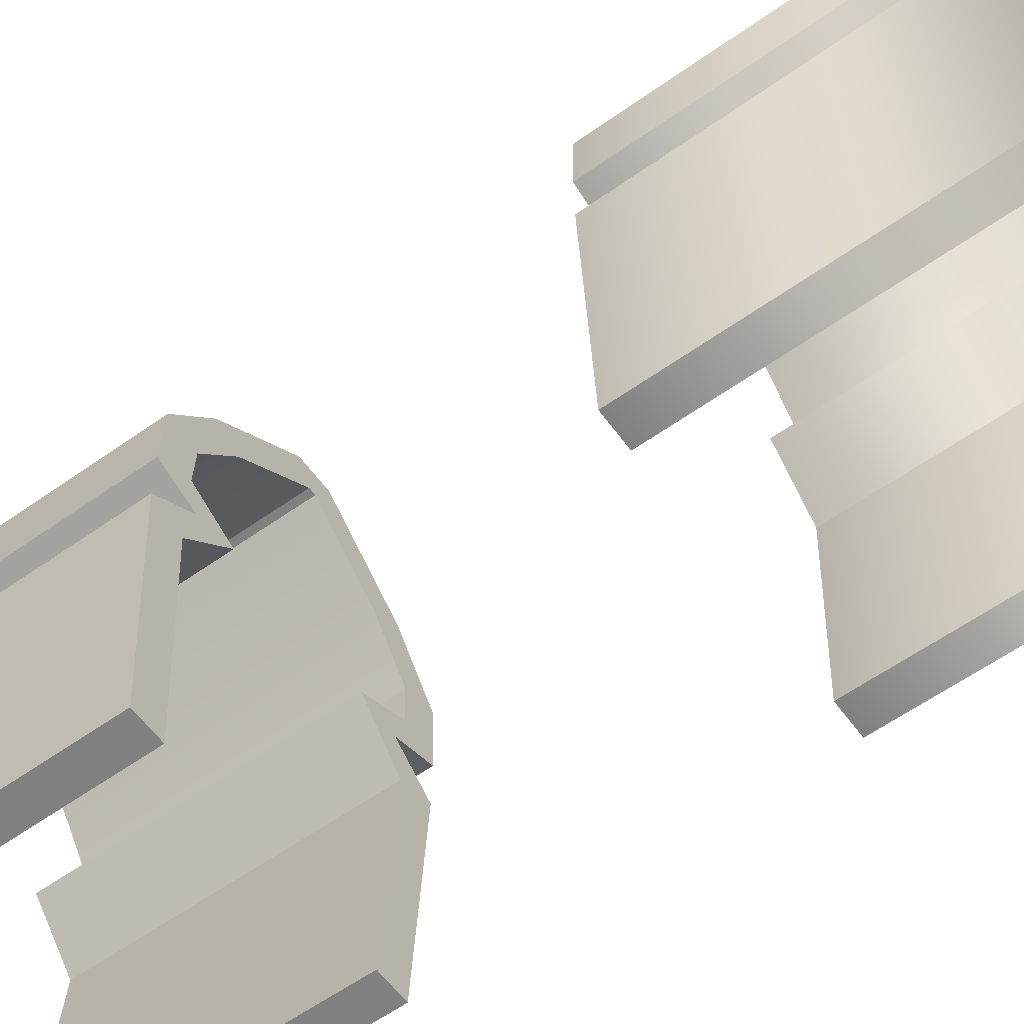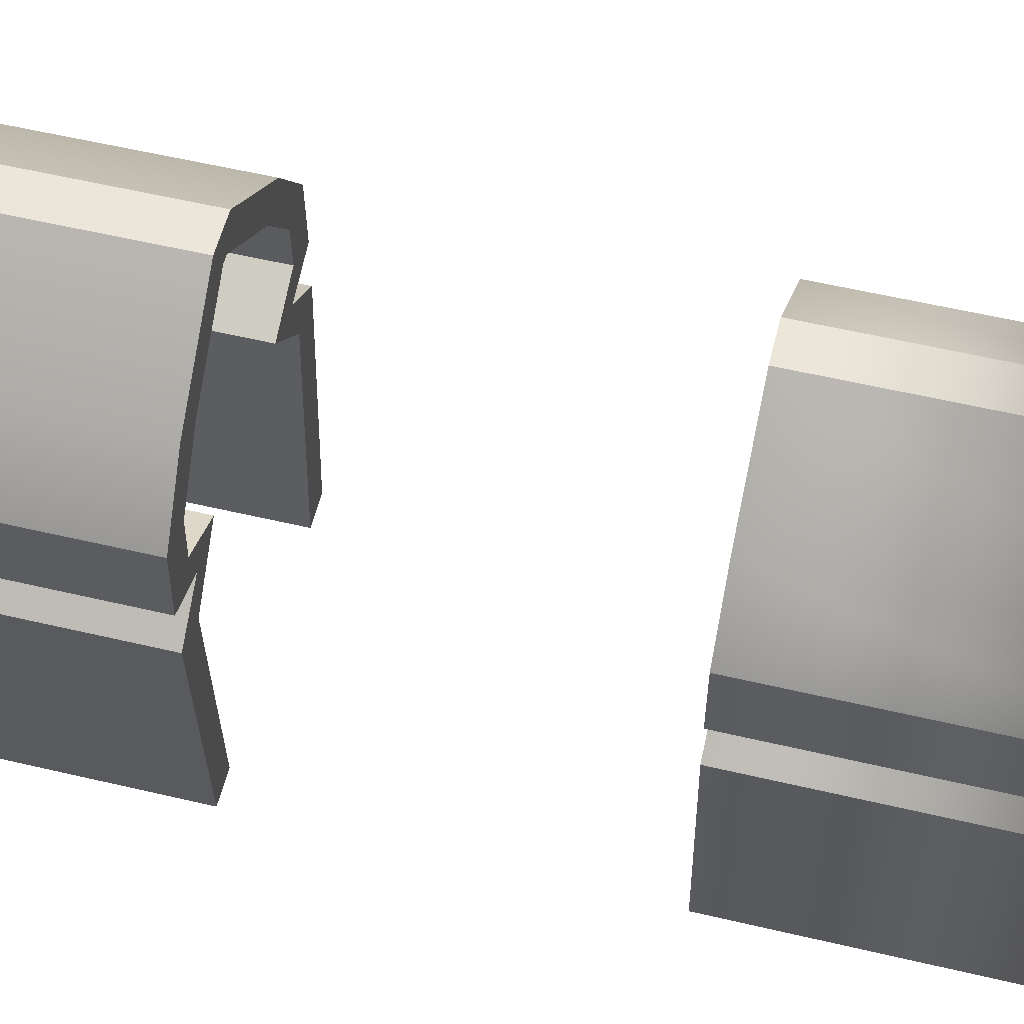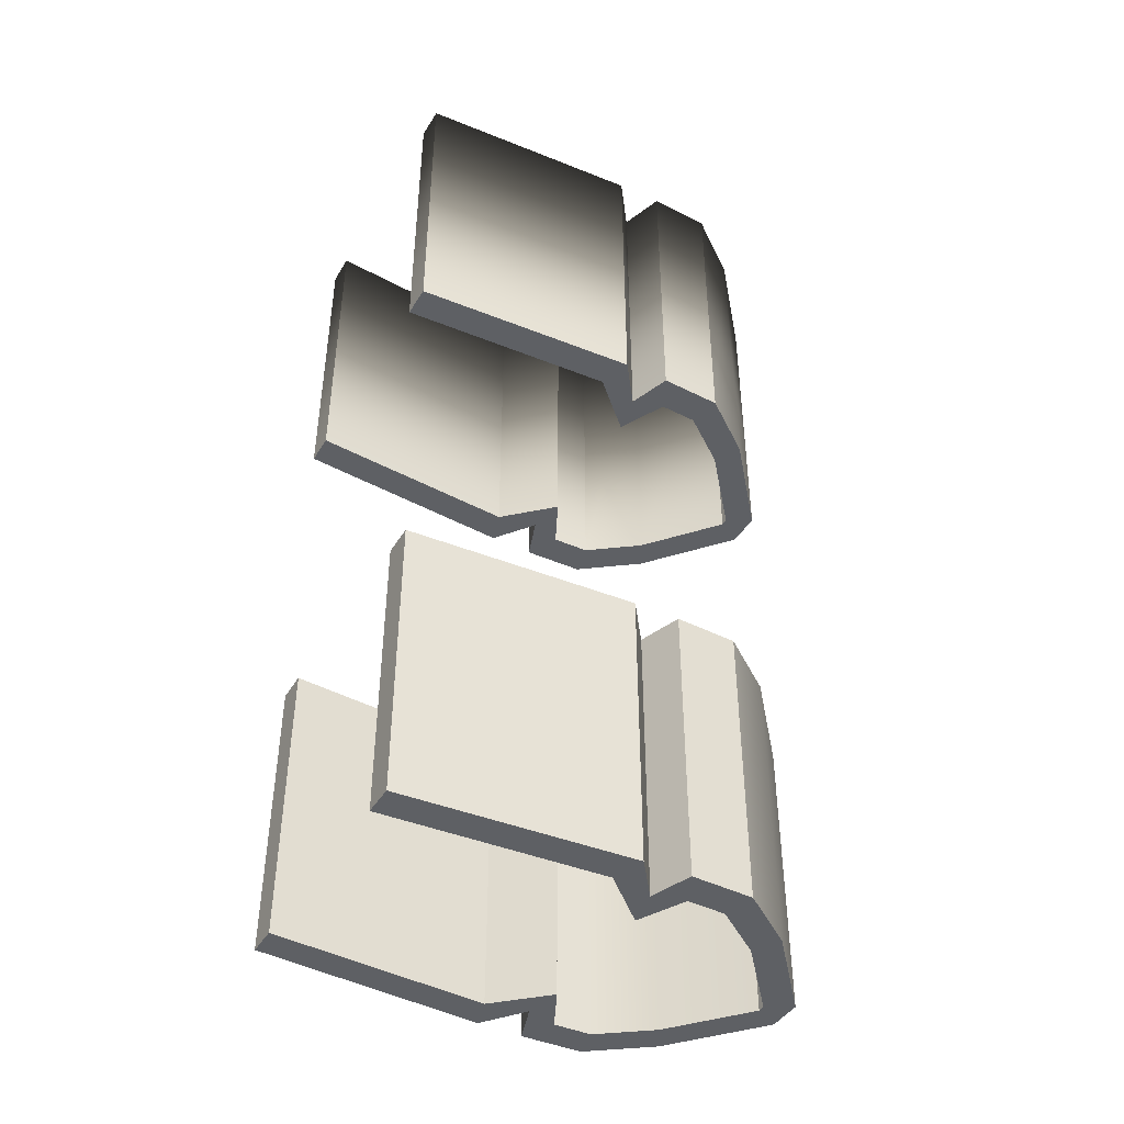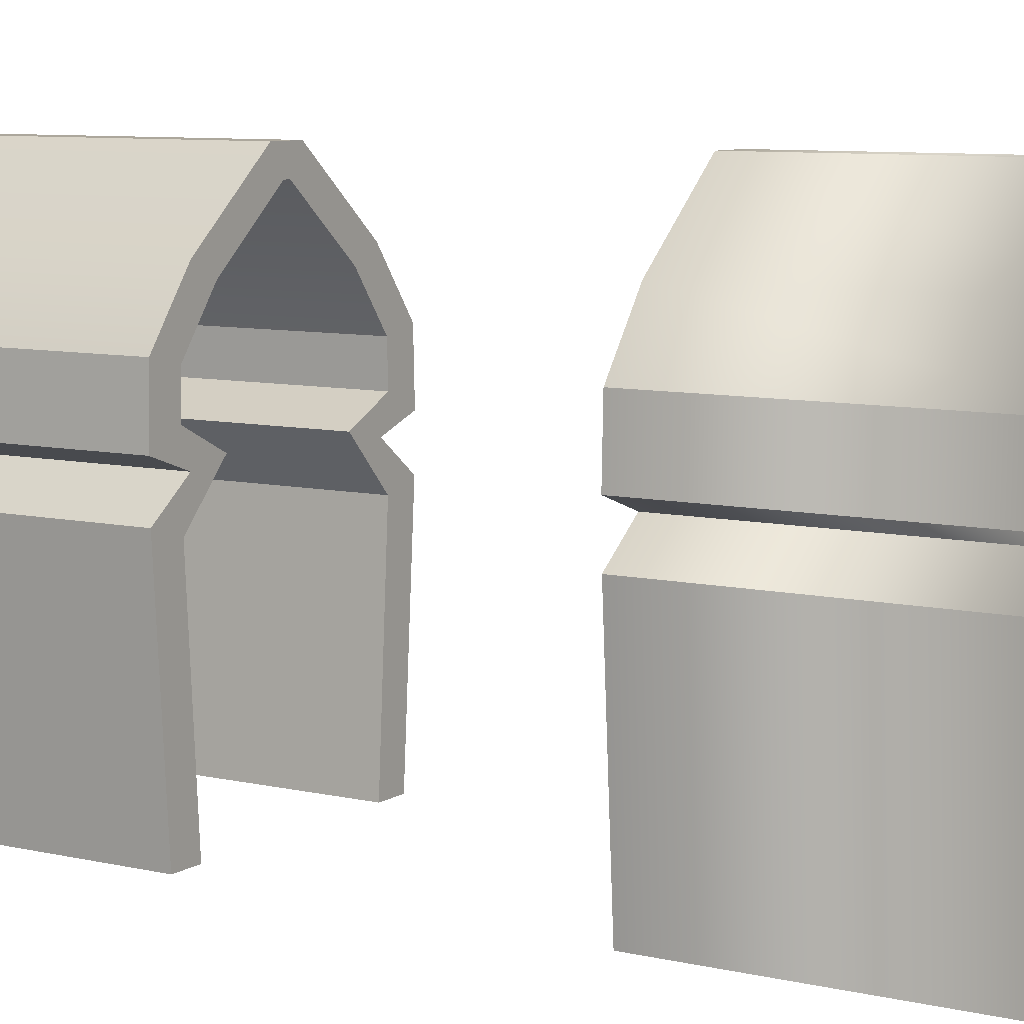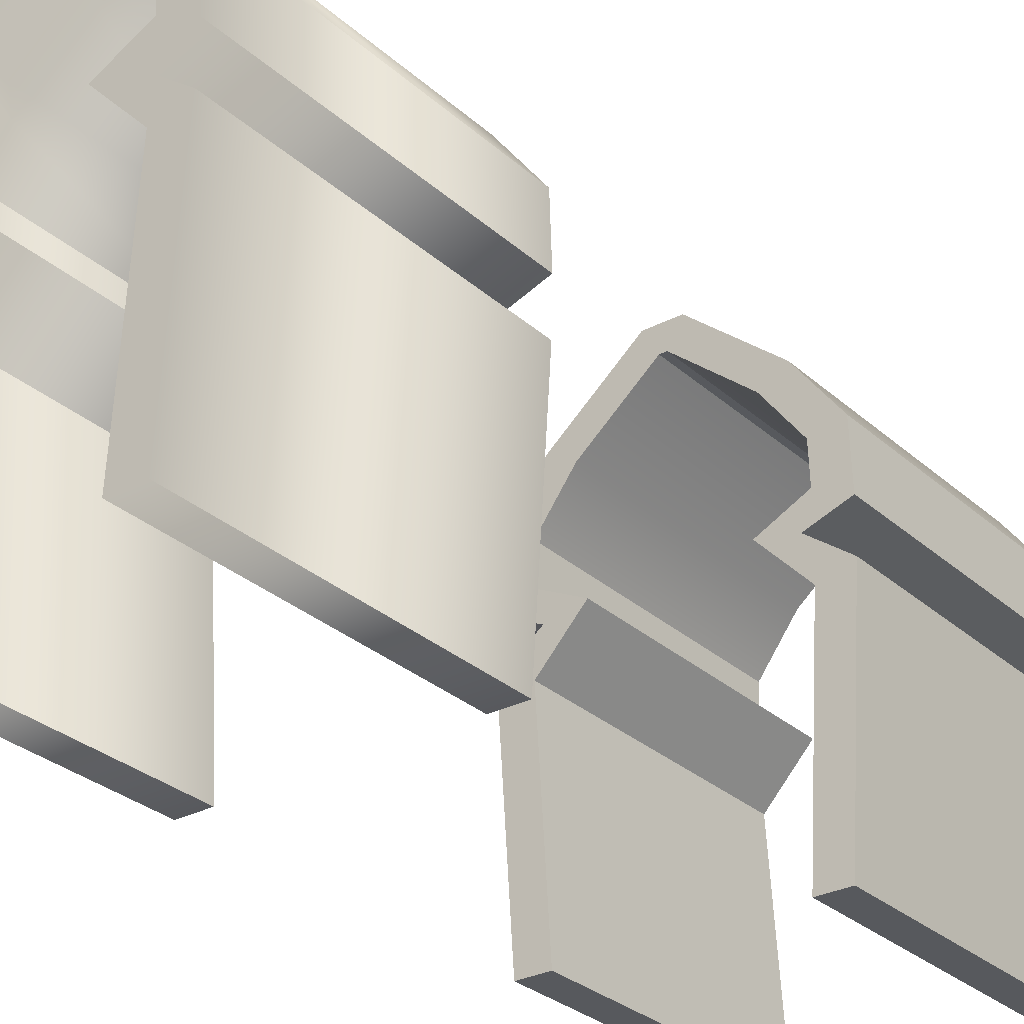
<metadata>
{"format":"obj","ext":"obj","renderer":"f3d","projection":"perspective","resolution":1024,"background":"white","views":[{"elev":-60.0,"azim":-54.0,"up":"+Y"},{"elev":56.4,"azim":-76.1,"up":"+Y"},{"elev":-43.0,"azim":60.8,"up":"+Z"},{"elev":8.3,"azim":-57.7,"up":"+Y"},{"elev":-29.4,"azim":37.6,"up":"+Y"}]}
</metadata>
<code>
g default
v 98.45 -0.000188 100.5
v 109 248 100.5
v -109 248 100.5
v -98.45 -0.000188 100.5
v 13.11 344.6 100.5
v -13.11 344.6 100.5
v 76.51 291.6 100.5
v -76.51 291.6 100.5
v 79.05 191.2 100.5
v -79.05 191.2 100.5
v 109.7 168.1 100.5
v -109.7 168.1 100.5
v 110.5 202.2 100.5
v -110.5 202.2 100.5
v -75.29 0 100.5
v 75.29 0 100.5
v 85.28 160.4 100.5
v -85.28 160.4 100.5
v 85.12 242.7 100.5
v -85.12 242.7 100.5
v 57.09 280.3 100.5
v -57.09 280.3 100.5
v 2.658 325.8 100.5
v -2.658 325.8 100.5
v 50.97 197 100.5
v -50.97 197 100.5
v 86.03 214.2 100.5
v -86.03 214.2 100.5
v 109.7 168.1 311.8
v 98.45 -0.000188 311.8
v 85.28 160.4 311.8
v 75.29 0 311.8
v -98.45 -0.000188 311.8
v -109.7 168.1 311.8
v -75.29 0 311.8
v -85.28 160.4 311.8
v 76.51 291.6 311.8
v 109 248 311.8
v 57.09 280.3 311.8
v 85.12 242.7 311.8
v -109 248 311.8
v -76.51 291.6 311.8
v -85.12 242.7 311.8
v -57.09 280.3 311.8
v 13.11 344.6 311.8
v 2.658 325.8 311.8
v -13.11 344.6 311.8
v -2.658 325.8 311.8
v 110.5 202.2 311.8
v 79.05 191.2 311.8
v 86.03 214.2 311.8
v 50.97 197 311.8
v -79.05 191.2 311.8
v -110.5 202.2 311.8
v -50.97 197 311.8
v -86.03 214.2 311.8
g Spawn_Zone
f 30 29 31 32
f 34 33 35 36
f 38 37 39 40
f 42 41 43 44
f 37 45 46 39
f 45 47 48 46
f 47 42 44 48
f 50 49 51 52
f 54 53 55 56
f 29 50 52 31
f 53 34 36 55
f 49 38 40 51
f 41 54 56 43
f 1 11 29 30
f 17 16 32 31
f 16 1 30 32
f 12 4 33 34
f 4 15 35 33
f 15 18 36 35
f 2 7 37 38
f 21 19 40 39
f 8 3 41 42
f 20 22 44 43
f 7 5 45 37
f 23 21 39 46
f 5 6 47 45
f 24 23 46 48
f 6 8 42 47
f 22 24 48 44
f 9 13 49 50
f 27 25 52 51
f 14 10 53 54
f 26 28 56 55
f 11 9 50 29
f 25 17 31 52
f 10 12 34 53
f 18 26 55 36
f 13 2 38 49
f 19 27 51 40
f 3 14 54 41
f 28 20 43 56
f 11 1 16 17
f 9 11 17 25
f 13 9 25 27
f 2 13 27 19
f 7 2 19 21
f 5 7 21 23
f 6 5 23 24
f 8 6 24 22
f 3 8 22 20
f 14 3 20 28
f 10 14 28 26
f 12 10 26 18
f 4 12 18 15
g default
v 98.45 -0.000188 556.1
v 109 248 556.1
v -109 248 556.1
v -98.45 -0.000188 556.1
v 13.11 344.6 556.1
v -13.11 344.6 556.1
v 76.51 291.6 556.1
v -76.51 291.6 556.1
v 79.05 191.2 556.1
v -79.05 191.2 556.1
v 109.7 168.1 556.1
v -109.7 168.1 556.1
v 110.5 202.2 556.1
v -110.5 202.2 556.1
v -75.29 0 556.1
v 75.29 0 556.1
v 85.28 160.4 556.1
v -85.28 160.4 556.1
v 85.12 242.7 556.1
v -85.12 242.7 556.1
v 57.09 280.3 556.1
v -57.09 280.3 556.1
v 2.658 325.8 556.1
v -2.658 325.8 556.1
v 50.97 197 556.1
v -50.97 197 556.1
v 86.03 214.2 556.1
v -86.03 214.2 556.1
v 109.7 168.1 782.3
v 98.45 -4.2e-05 782.3
v 85.28 160.4 782.3
v 75.29 0.000146 782.3
v -98.45 -0.000103 782.3
v -109.7 168.1 782.3
v -75.29 8.5e-05 782.3
v -85.28 160.4 782.3
v 76.51 291.6 782.3
v 109 248 782.3
v 57.09 280.3 782.3
v 85.12 242.7 782.3
v -109 248 782.3
v -76.51 291.6 782.3
v -85.12 242.7 782.3
v -57.09 280.3 782.3
v 13.11 344.6 782.3
v 2.658 325.8 782.3
v -13.11 344.6 782.3
v -2.658 325.8 782.3
v 110.5 202.2 782.3
v 79.05 191.2 782.3
v 86.03 214.2 782.3
v 50.97 197 782.3
v -79.05 191.2 782.3
v -110.5 202.2 782.3
v -50.97 197 782.3
v -86.03 214.2 782.3
g Spawn_Zone1
f 86 85 87 88
f 90 89 91 92
f 94 93 95 96
f 98 97 99 100
f 93 101 102 95
f 101 103 104 102
f 103 98 100 104
f 106 105 107 108
f 110 109 111 112
f 85 106 108 87
f 109 90 92 111
f 105 94 96 107
f 97 110 112 99
f 57 72 73 67
f 68 74 71 60
f 58 75 77 63
f 64 78 76 59
f 63 77 79 61
f 61 79 80 62
f 62 80 78 64
f 65 81 83 69
f 70 84 82 66
f 67 73 81 65
f 66 82 74 68
f 69 83 75 58
f 59 76 84 70
f 57 67 85 86
f 73 72 88 87
f 72 57 86 88
f 68 60 89 90
f 60 71 91 89
f 71 74 92 91
f 58 63 93 94
f 77 75 96 95
f 64 59 97 98
f 76 78 100 99
f 63 61 101 93
f 79 77 95 102
f 61 62 103 101
f 80 79 102 104
f 62 64 98 103
f 78 80 104 100
f 65 69 105 106
f 83 81 108 107
f 70 66 109 110
f 82 84 112 111
f 67 65 106 85
f 81 73 87 108
f 66 68 90 109
f 74 82 111 92
f 69 58 94 105
f 75 83 107 96
f 59 70 110 97
f 84 76 99 112
g default
v 98.45 -0.000188 100.5
v 109 248 100.5
v -109 248 100.5
v -98.45 -0.000188 100.5
v 13.11 344.6 100.5
v -13.11 344.6 100.5
v 76.51 291.6 100.5
v -76.51 291.6 100.5
v 79.05 191.2 100.5
v -79.05 191.2 100.5
v 109.7 168.1 100.5
v -109.7 168.1 100.5
v 110.5 202.2 100.5
v -110.5 202.2 100.5
v -75.29 0 100.5
v 75.29 0 100.5
v 85.28 160.4 100.5
v -85.28 160.4 100.5
v 85.12 242.7 100.5
v -85.12 242.7 100.5
v 57.09 280.3 100.5
v -57.09 280.3 100.5
v 2.658 325.8 100.5
v -2.658 325.8 100.5
v 50.97 197 100.5
v -50.97 197 100.5
v 86.03 214.2 100.5
v -86.03 214.2 100.5
v 109.7 168.1 311.8
v 98.45 -0.000188 311.8
v 85.28 160.4 311.8
v 75.29 0 311.8
v -98.45 -0.000188 311.8
v -109.7 168.1 311.8
v -75.29 0 311.8
v -85.28 160.4 311.8
v 76.51 291.6 311.8
v 109 248 311.8
v 57.09 280.3 311.8
v 85.12 242.7 311.8
v -109 248 311.8
v -76.51 291.6 311.8
v -85.12 242.7 311.8
v -57.09 280.3 311.8
v 13.11 344.6 311.8
v 2.658 325.8 311.8
v -13.11 344.6 311.8
v -2.658 325.8 311.8
v 110.5 202.2 311.8
v 79.05 191.2 311.8
v 86.03 214.2 311.8
v 50.97 197 311.8
v -79.05 191.2 311.8
v -110.5 202.2 311.8
v -50.97 197 311.8
v -86.03 214.2 311.8
g Spawn_Zone
f 142 141 143 144
f 146 145 147 148
f 150 149 151 152
f 154 153 155 156
f 149 157 158 151
f 157 159 160 158
f 159 154 156 160
f 162 161 163 164
f 166 165 167 168
f 141 162 164 143
f 165 146 148 167
f 161 150 152 163
f 153 166 168 155
f 113 123 141 142
f 129 128 144 143
f 128 113 142 144
f 124 116 145 146
f 116 127 147 145
f 127 130 148 147
f 114 119 149 150
f 133 131 152 151
f 120 115 153 154
f 132 134 156 155
f 119 117 157 149
f 135 133 151 158
f 117 118 159 157
f 136 135 158 160
f 118 120 154 159
f 134 136 160 156
f 121 125 161 162
f 139 137 164 163
f 126 122 165 166
f 138 140 168 167
f 123 121 162 141
f 137 129 143 164
f 122 124 146 165
f 130 138 167 148
f 125 114 150 161
f 131 139 163 152
f 115 126 166 153
f 140 132 155 168
f 123 113 128 129
f 121 123 129 137
f 125 121 137 139
f 114 125 139 131
f 119 114 131 133
f 117 119 133 135
f 118 117 135 136
f 120 118 136 134
f 115 120 134 132
f 126 115 132 140
f 122 126 140 138
f 124 122 138 130
f 116 124 130 127

</code>
